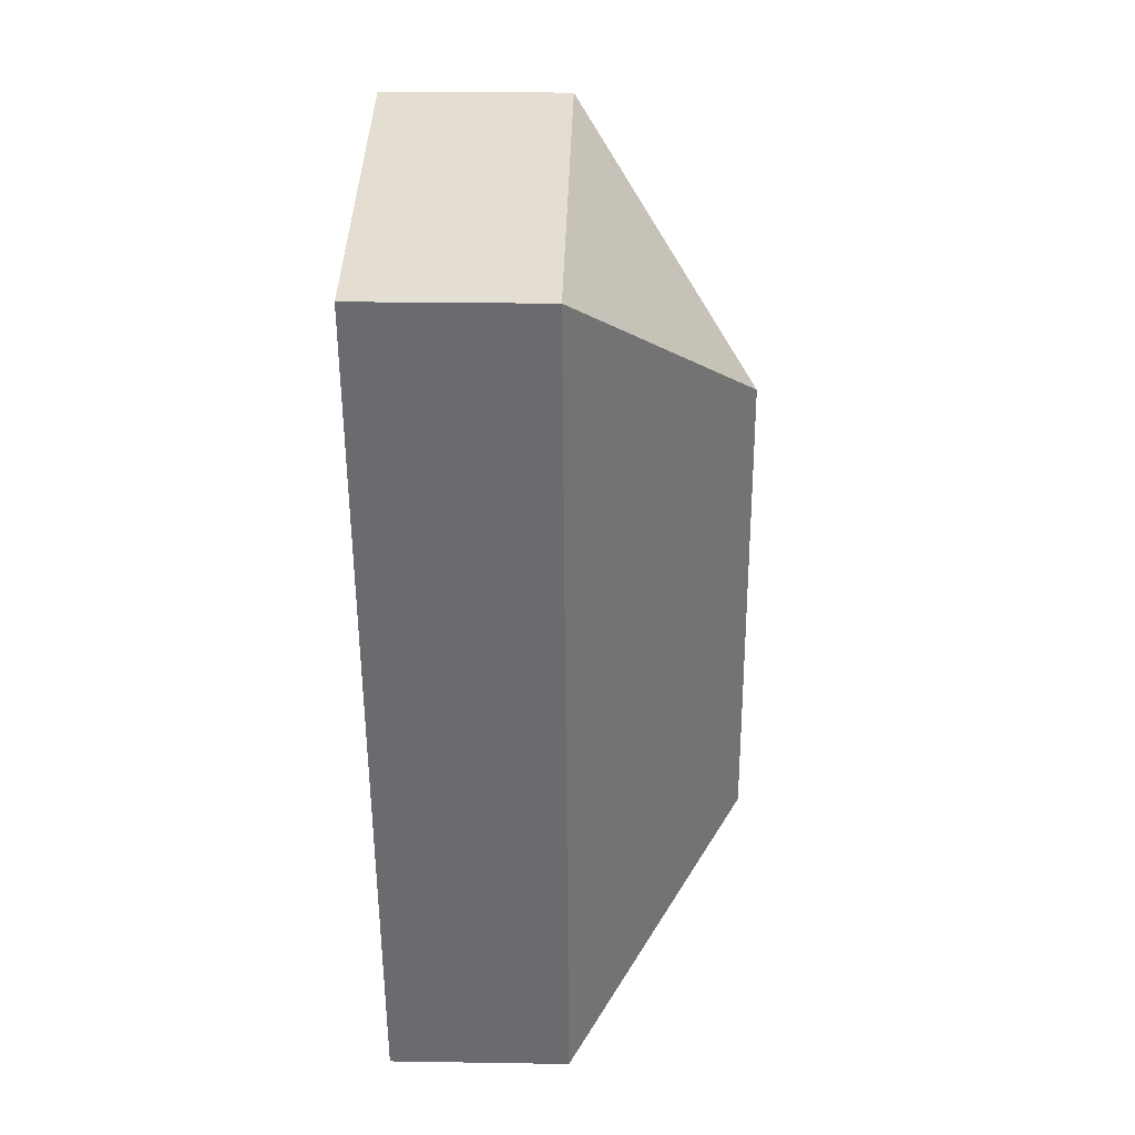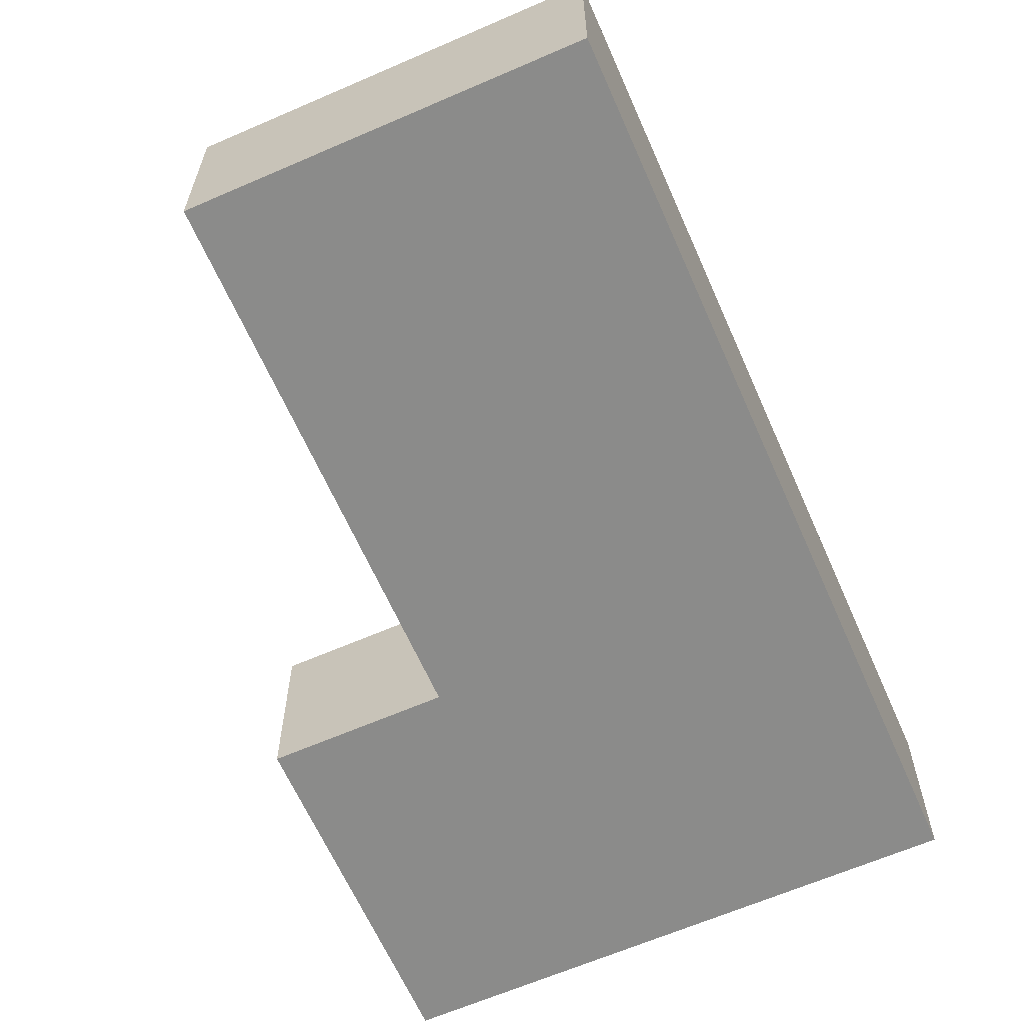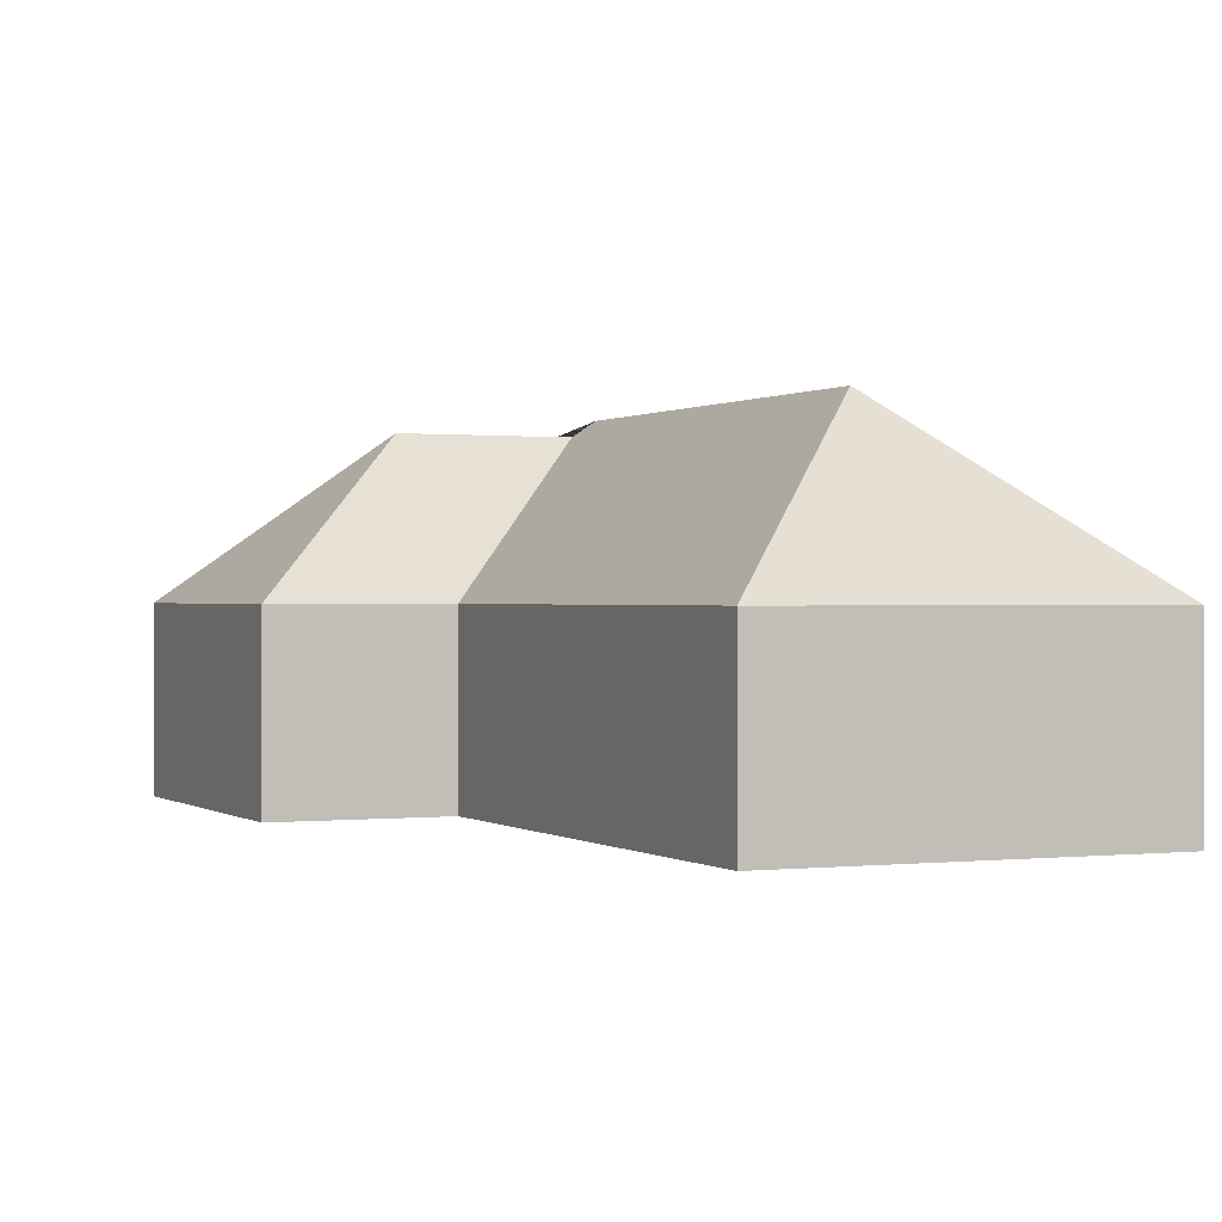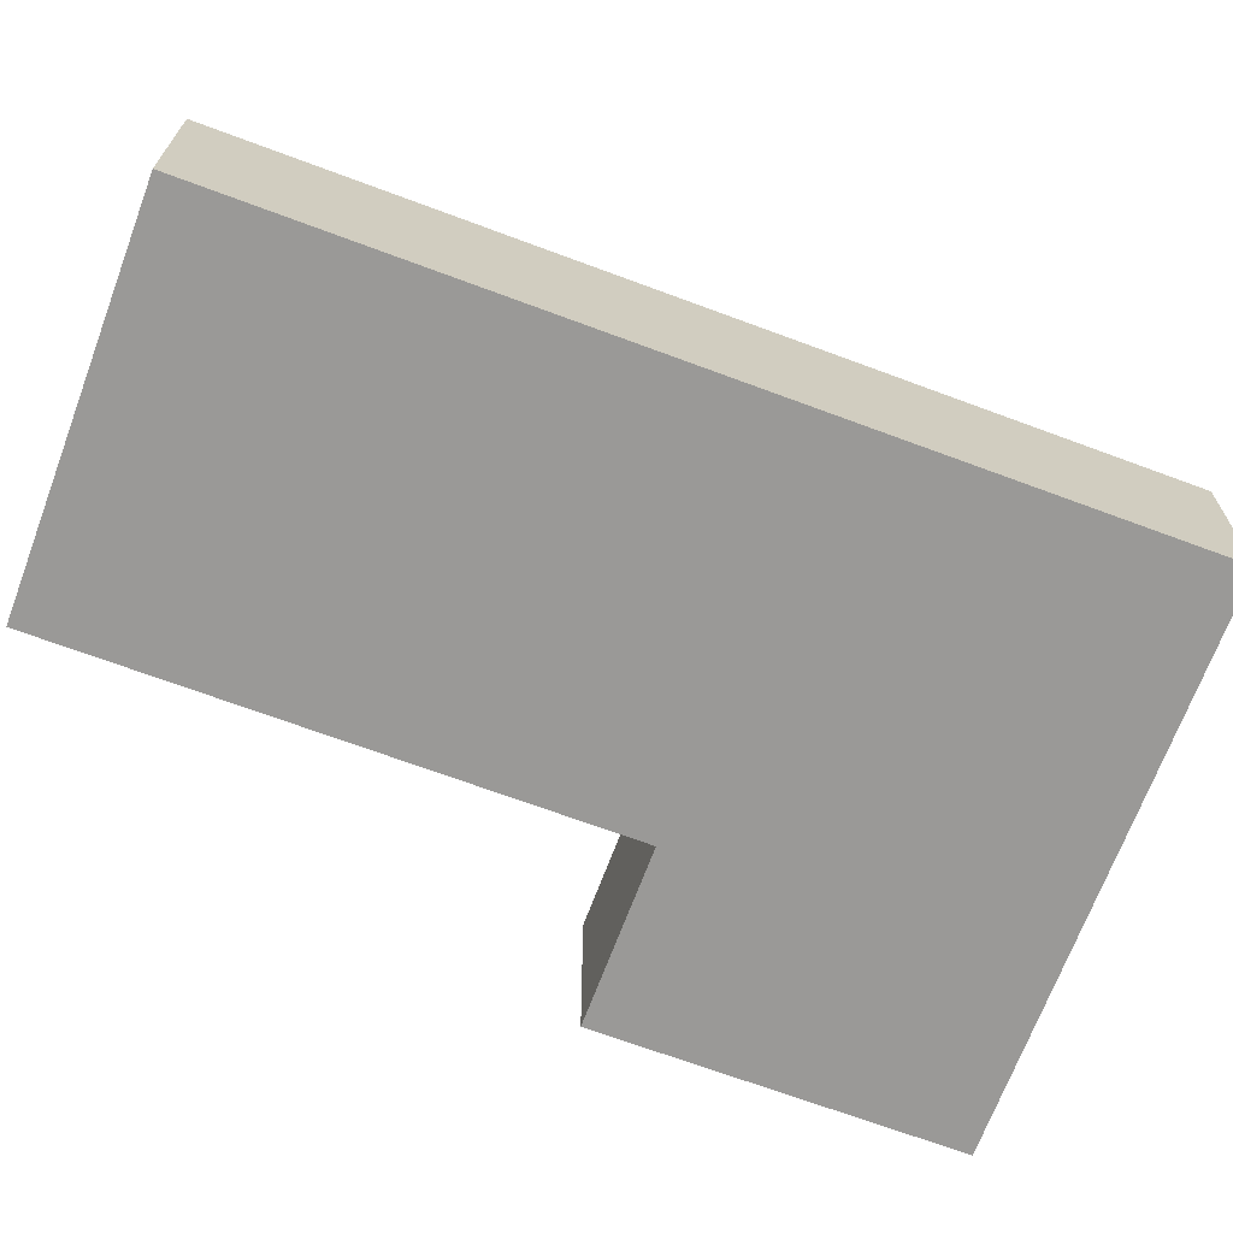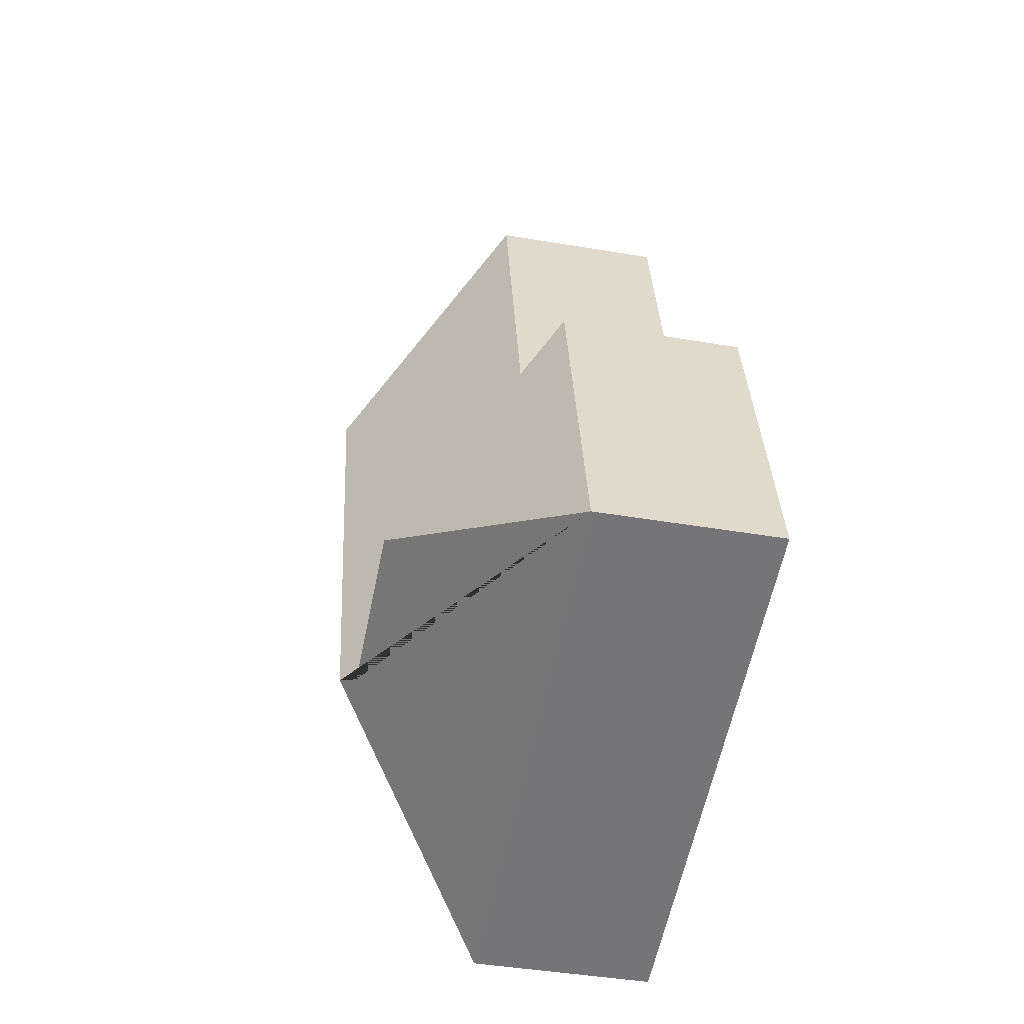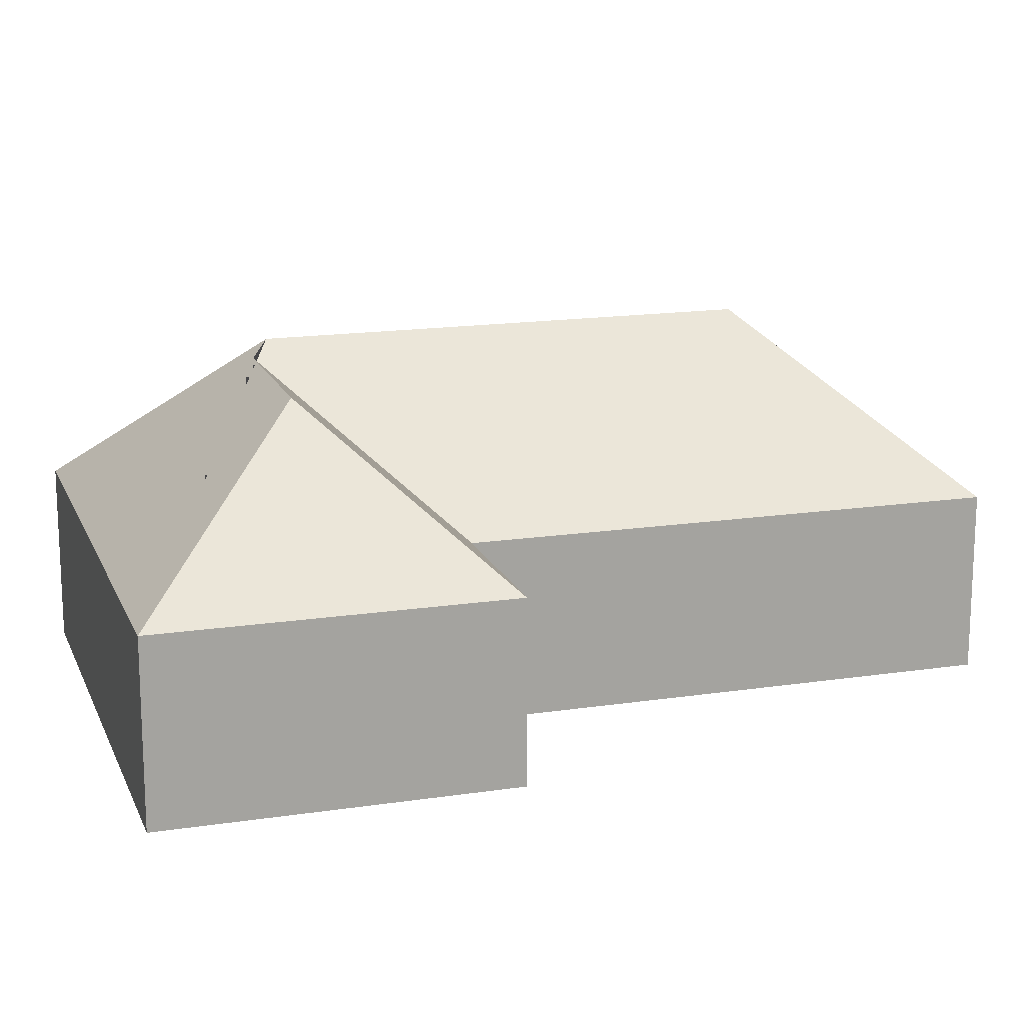
<metadata>
{"format":"obj","ext":"obj","renderer":"f3d","projection":"perspective","resolution":1024,"background":"white","views":[{"elev":22.4,"azim":91.6,"up":"+Z"},{"elev":-63.7,"azim":37.8,"up":"+Y"},{"elev":0.3,"azim":-9.7,"up":"+Y"},{"elev":-68.9,"azim":83.6,"up":"+Y"},{"elev":-42.6,"azim":-101.5,"up":"+Z"},{"elev":16.3,"azim":-93.3,"up":"+Y"}]}
</metadata>
<code>
o BK39_500_016031_0066
v 238.4 75 -410.1
v 327.4 75 -54.97
v 182.5 145 -313.8
v 232.1 145 -115.6
v 173.9 138.9 -318.8
v 104.3 138.9 -301.4
v 119.7 75 -232.2
v 173.7 75 -16.5
v 15.06 75 -354.1
v 49.97 75 -214.7
v 238.4 0 -410.1
v 327.4 0 -54.97
v 173.7 0 -16.5
v 119.7 0 -232.2
v 49.97 0 -214.7
v 15.06 0 -354.1
f 8 4 2
f 8 7 5 3 4
f 7 10 6 5
f 10 9 6
f 9 1 3 5 6
f 1 2 4 3
f 11 12 13 14 15 16
f 1 11 12 2
f 2 12 13 8
f 8 13 14 7
f 7 14 15 10
f 10 15 16 9
f 9 16 11 1

</code>
